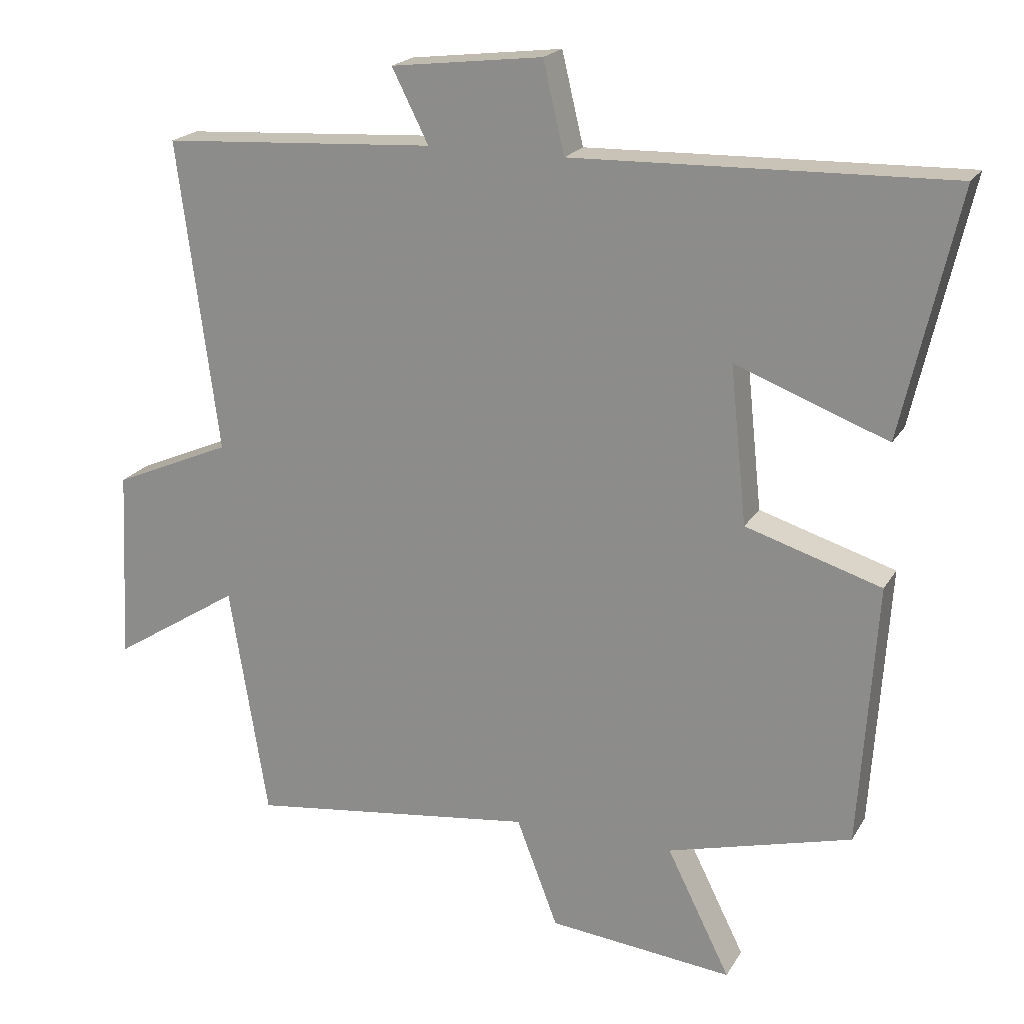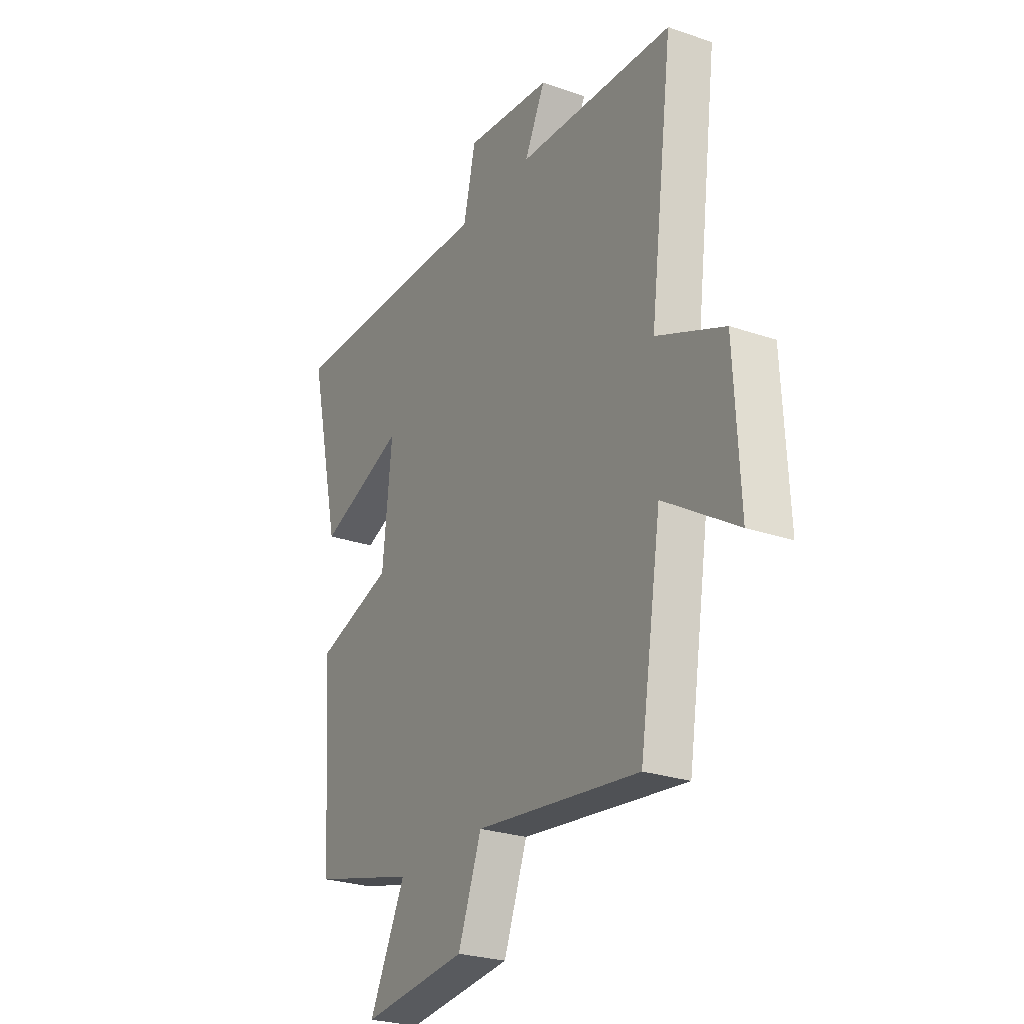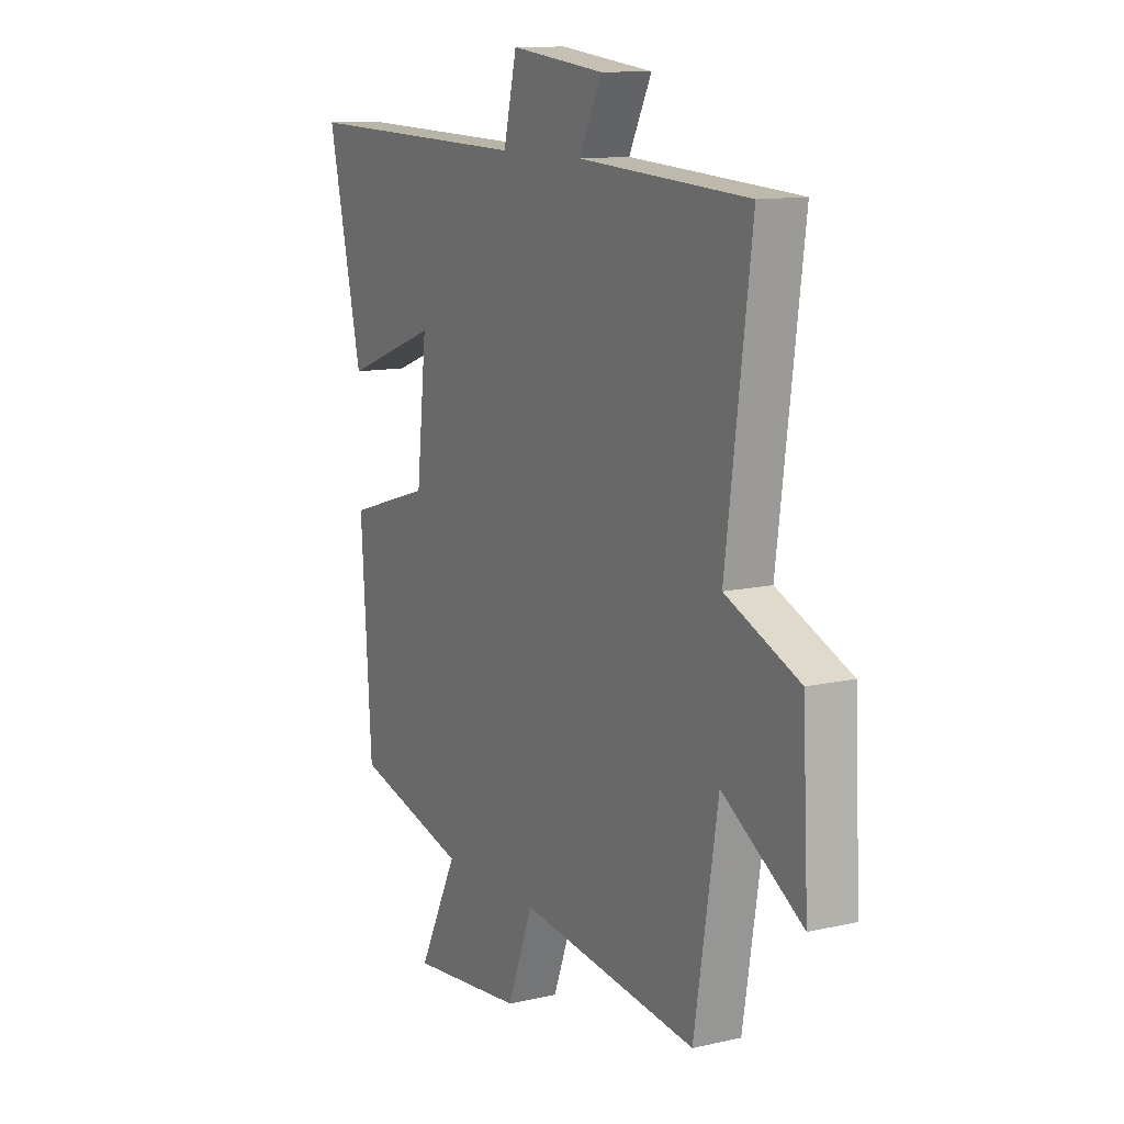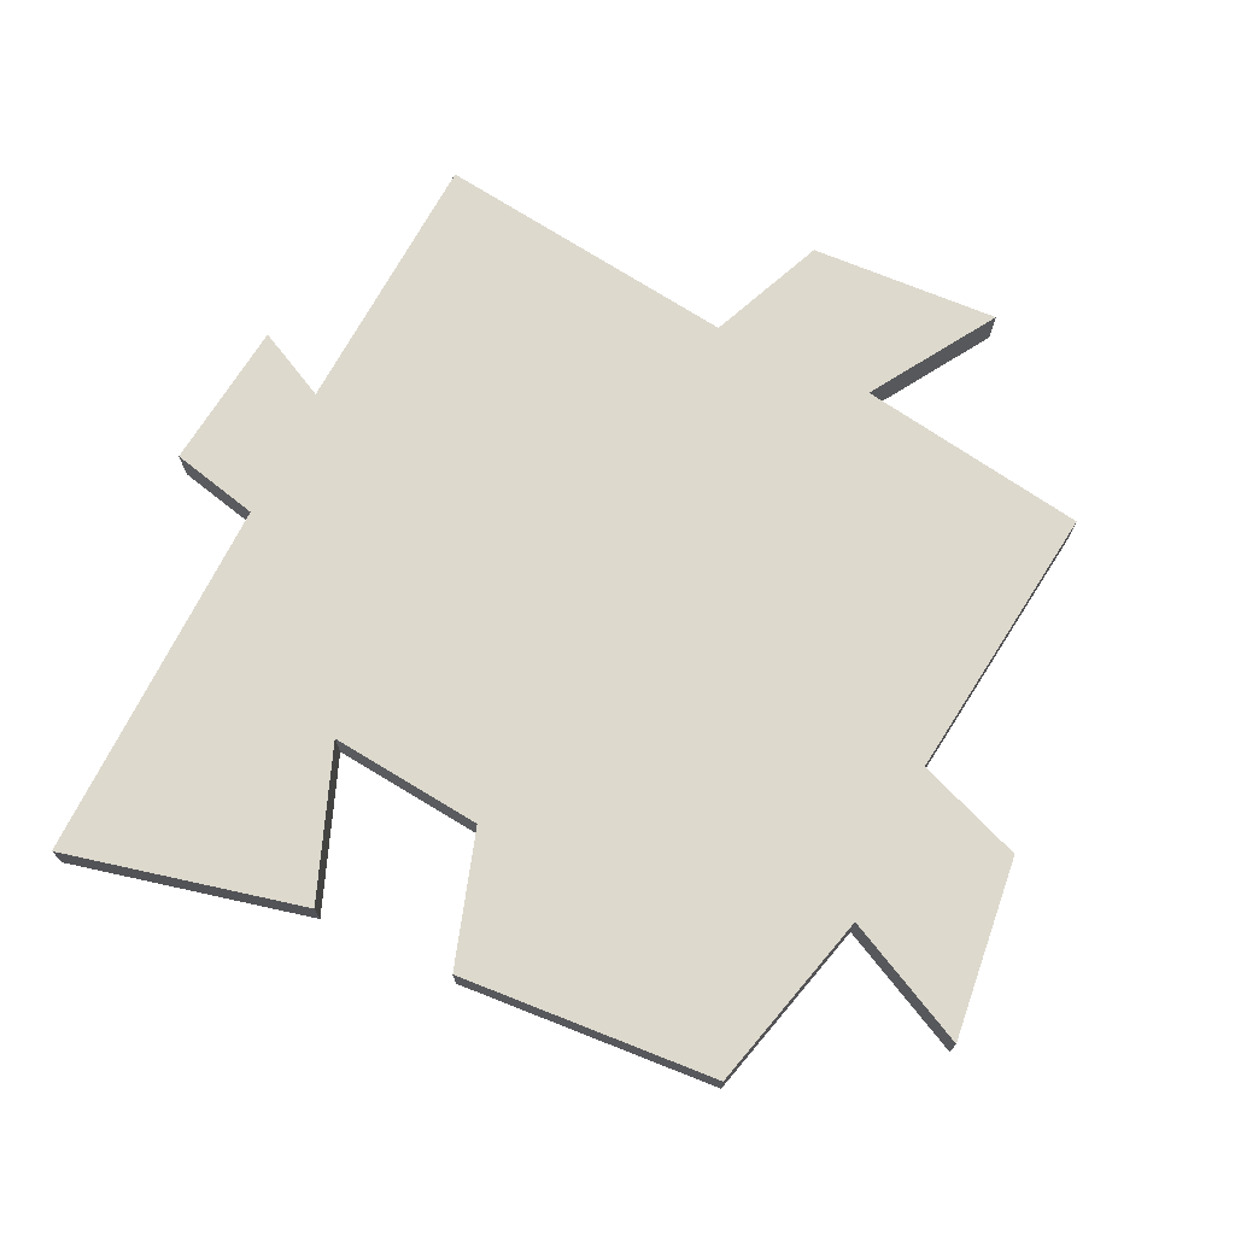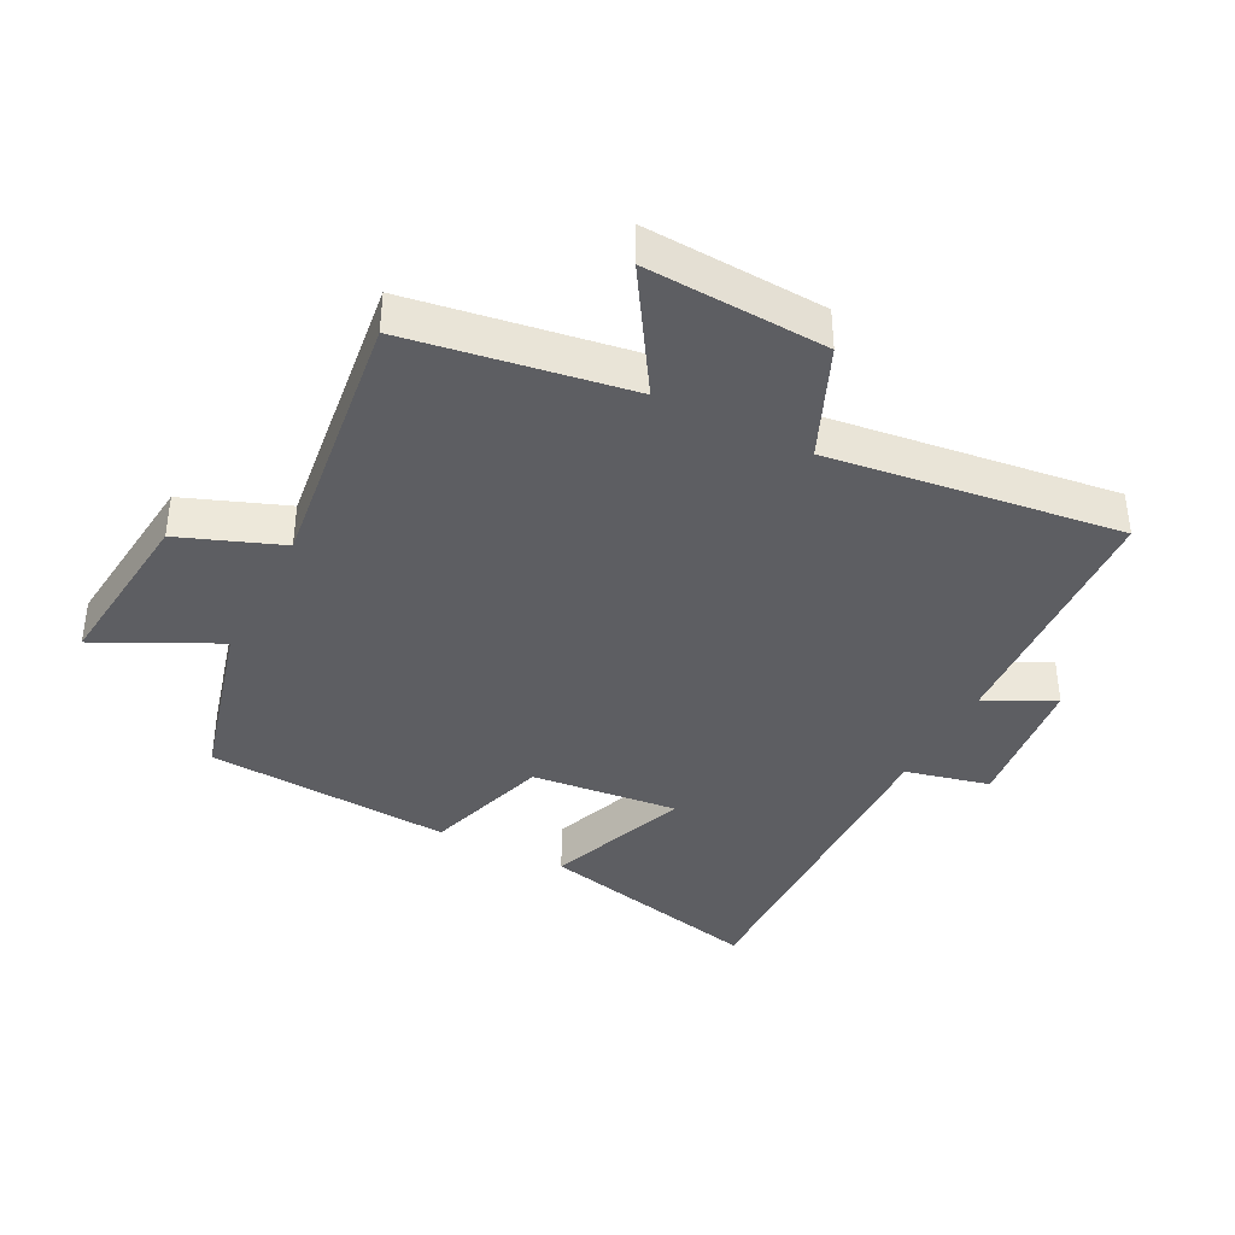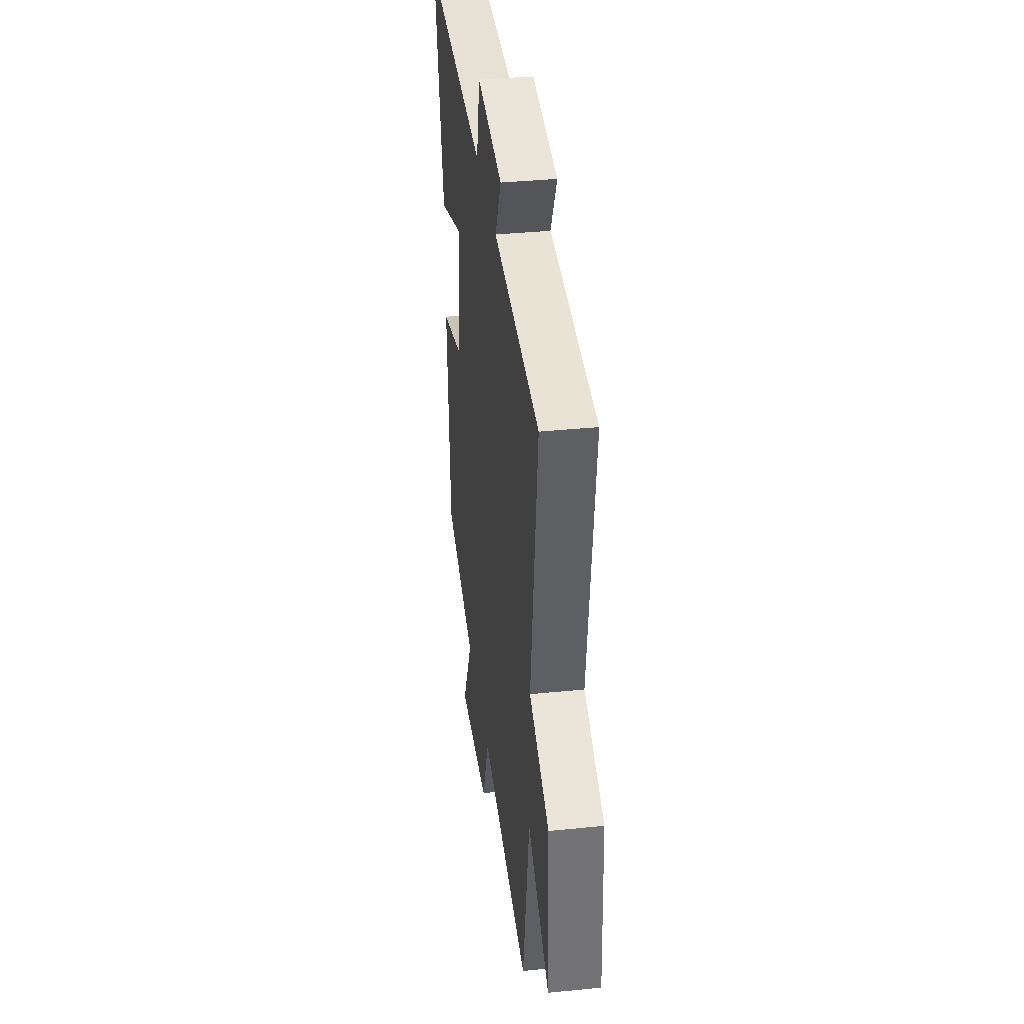
<metadata>
{"format":"obj","ext":"obj","renderer":"f3d","projection":"perspective","resolution":1024,"background":"white","views":[{"elev":20.2,"azim":22.3,"up":"+Z"},{"elev":-26.2,"azim":-118.5,"up":"+Z"},{"elev":11.8,"azim":-118.7,"up":"+Z"},{"elev":71.9,"azim":115.3,"up":"+Y"},{"elev":-39.0,"azim":-117.3,"up":"+Y"},{"elev":37.4,"azim":-97.4,"up":"+Z"}]}
</metadata>
<code>
v -0.559 0.07 0.476
v -0.161 0.07 0.5
v -0.214 0.07 0.605
v 0.006 0.07 0.631
v 0.037 0.07 0.5
v 0.581 0.07 0.514
v 0.5 0.07 0.159
v 0.279 0.07 0.242
v 0.303 0.07 0.014
v 0.5 0.07 -0.047
v 0.475 0.07 -0.429
v 0.208 0.07 -0.5
v 0.3 0.07 -0.685
v 0.032 0.07 -0.657
v -0.028 0.07 -0.5
v -0.445 0.07 -0.553
v -0.5 0.07 -0.212
v -0.686 0.07 -0.33
v -0.672 0.07 -0.05
v -0.5 0.07 0.024
v -0.559 0 0.476
v -0.161 0 0.5
v -0.214 0 0.605
v 0.006 0 0.631
v 0.037 0 0.5
v 0.581 0 0.514
v 0.5 0 0.159
v 0.279 0 0.242
v 0.303 0 0.014
v 0.5 0 -0.047
v 0.475 0 -0.429
v 0.208 0 -0.5
v 0.3 0 -0.685
v 0.032 0 -0.657
v -0.028 0 -0.5
v -0.445 0 -0.553
v -0.5 0 -0.212
v -0.686 0 -0.33
v -0.672 0 -0.05
v -0.5 0 0.024
f 17 18 19 20
f 15 16 17 20
f 15 20 1 2
f 12 13 14 15
f 11 12 15
f 10 11 15
f 9 10 15
f 8 9 15 2
f 5 6 7 8
f 5 8 2 3
f 3 4 5
f 40 39 38 37
f 40 37 36 35
f 22 21 40 35
f 35 34 33 32
f 35 32 31
f 35 31 30
f 35 30 29
f 22 35 29 28
f 28 27 26 25
f 23 22 28 25
f 25 24 23
f 1 21 22 2
f 2 22 23 3
f 3 23 24 4
f 4 24 25 5
f 5 25 26 6
f 6 26 27 7
f 7 27 28 8
f 8 28 29 9
f 9 29 30 10
f 10 30 31 11
f 11 31 32 12
f 12 32 33 13
f 13 33 34 14
f 14 34 35 15
f 15 35 36 16
f 16 36 37 17
f 17 37 38 18
f 18 38 39 19
f 19 39 40 20
f 20 40 21 1

</code>
